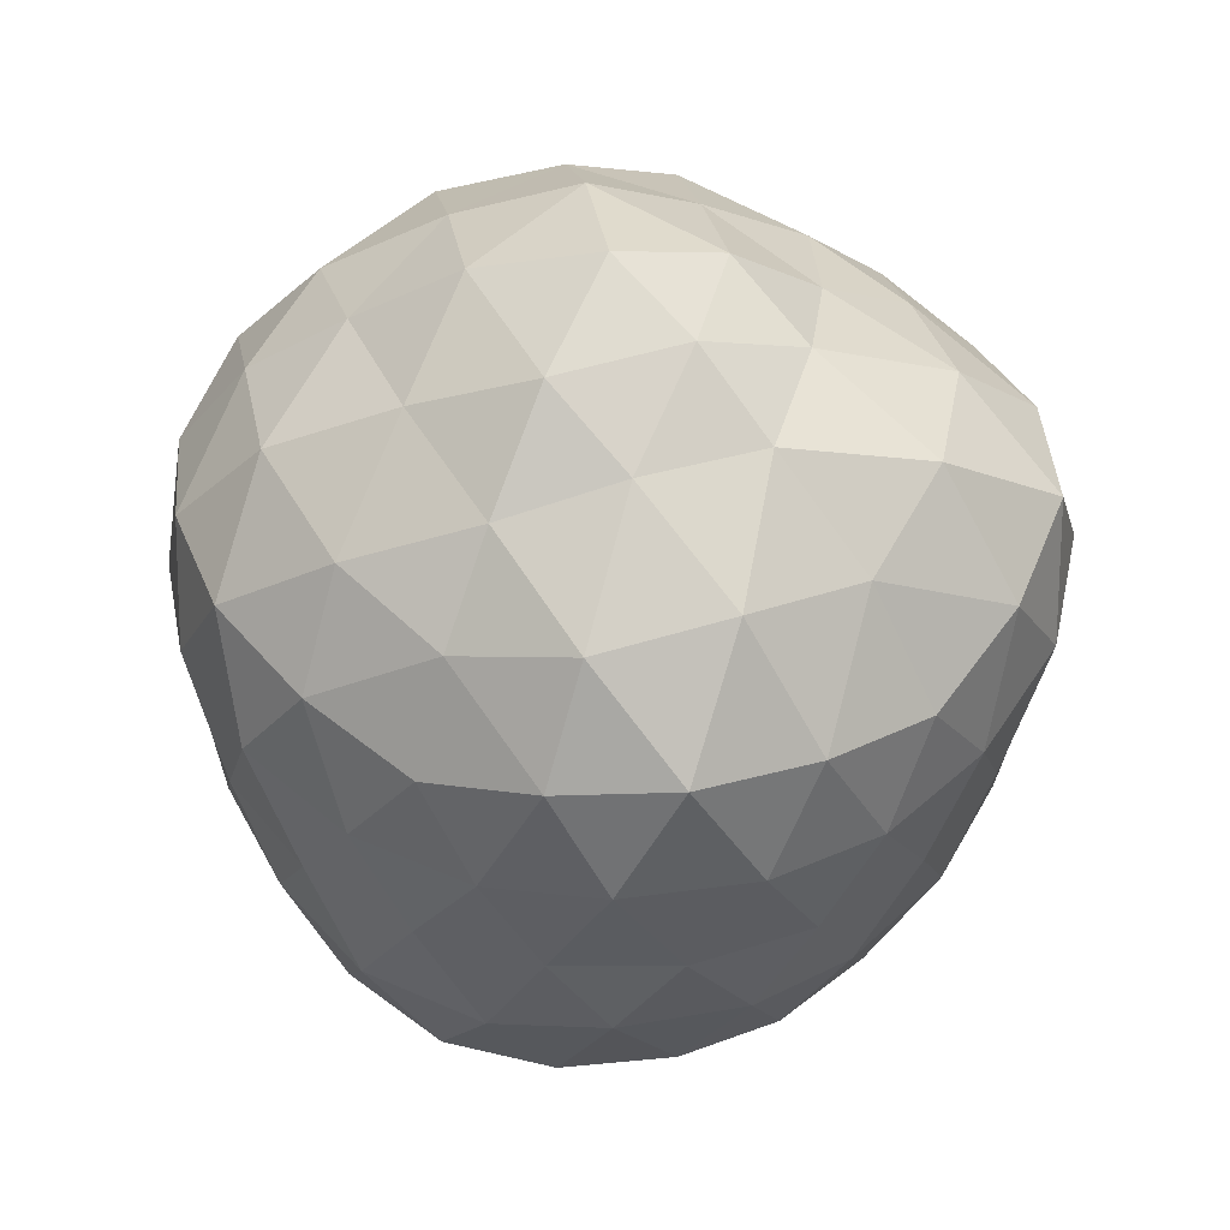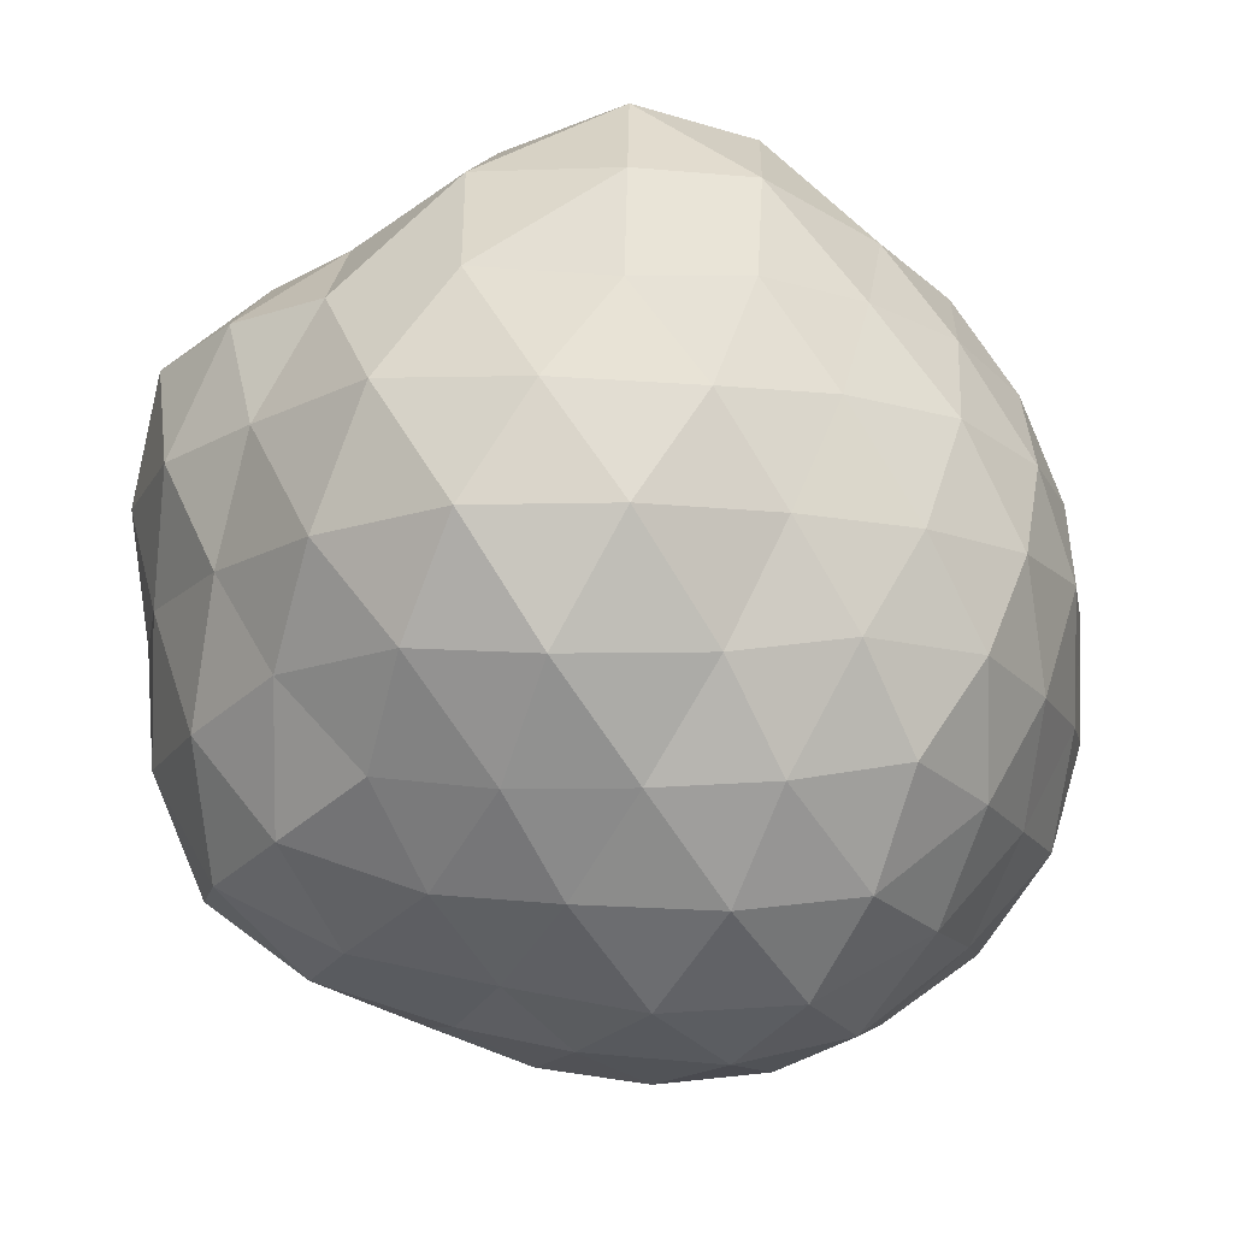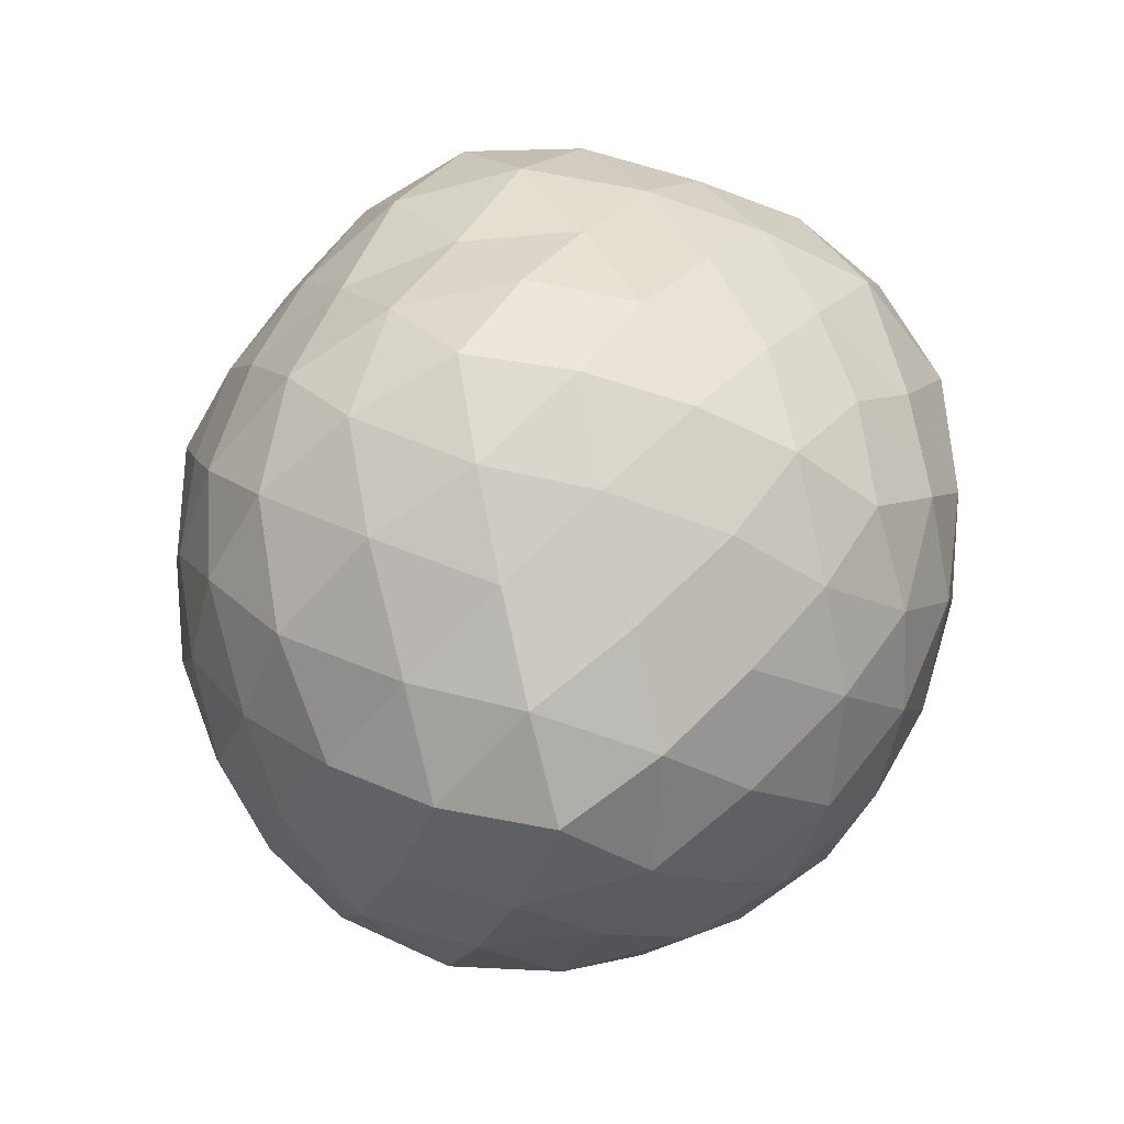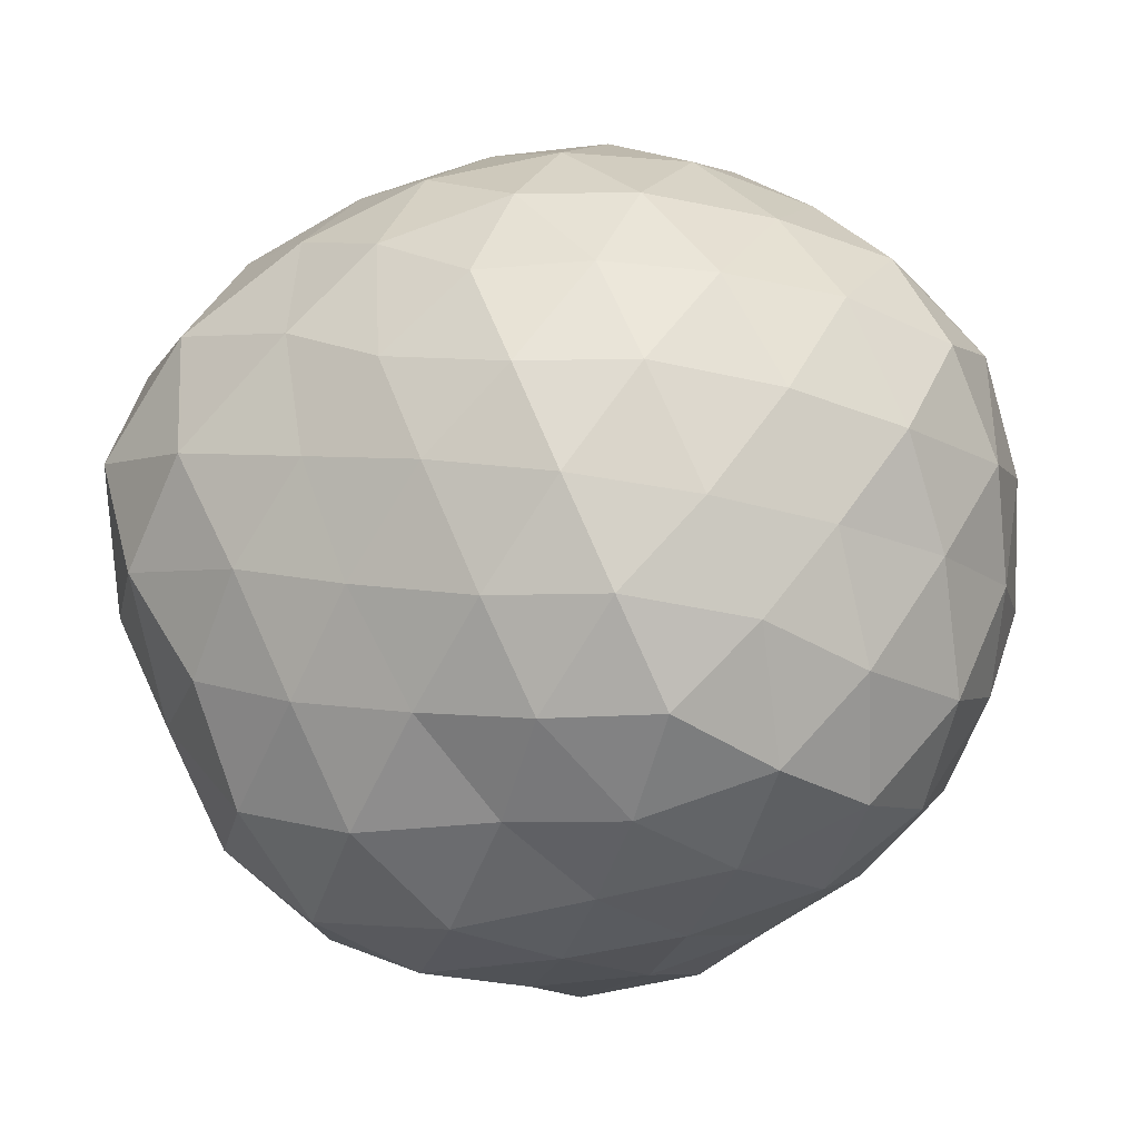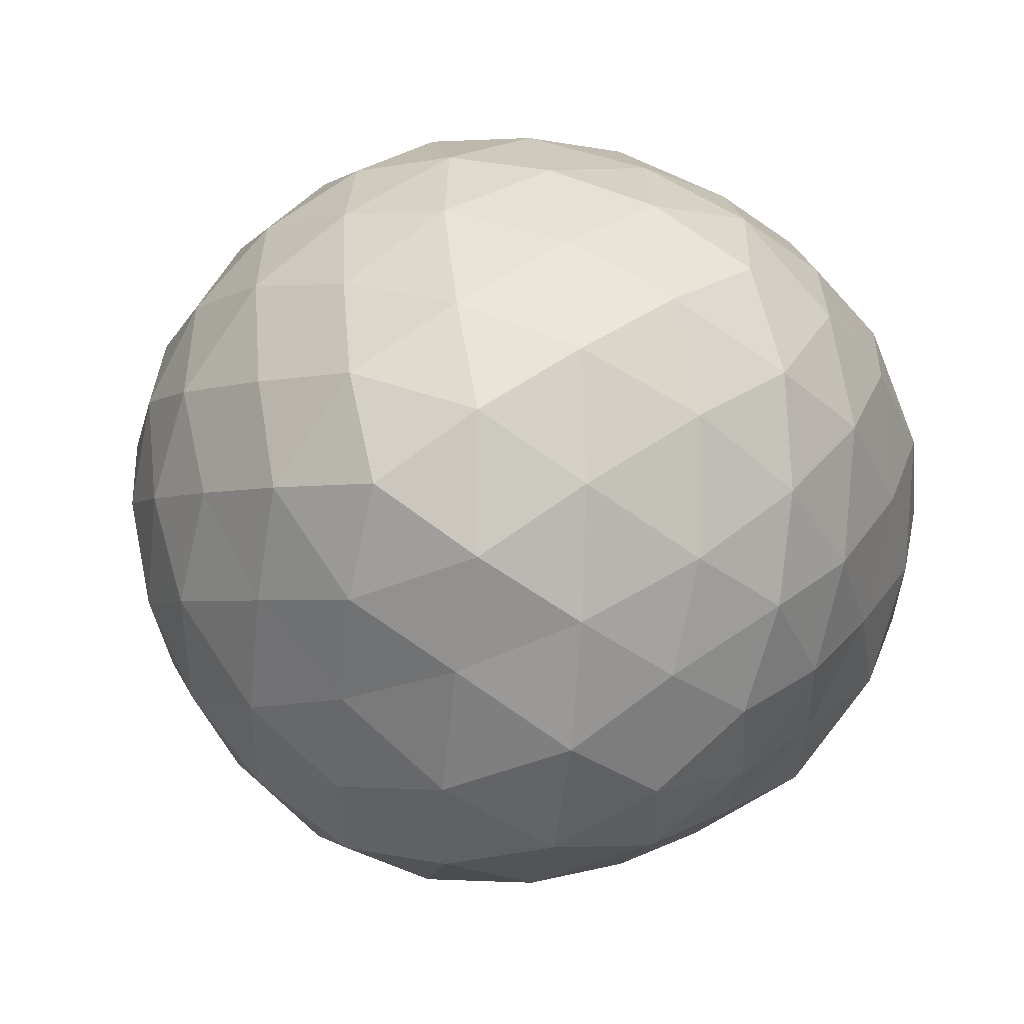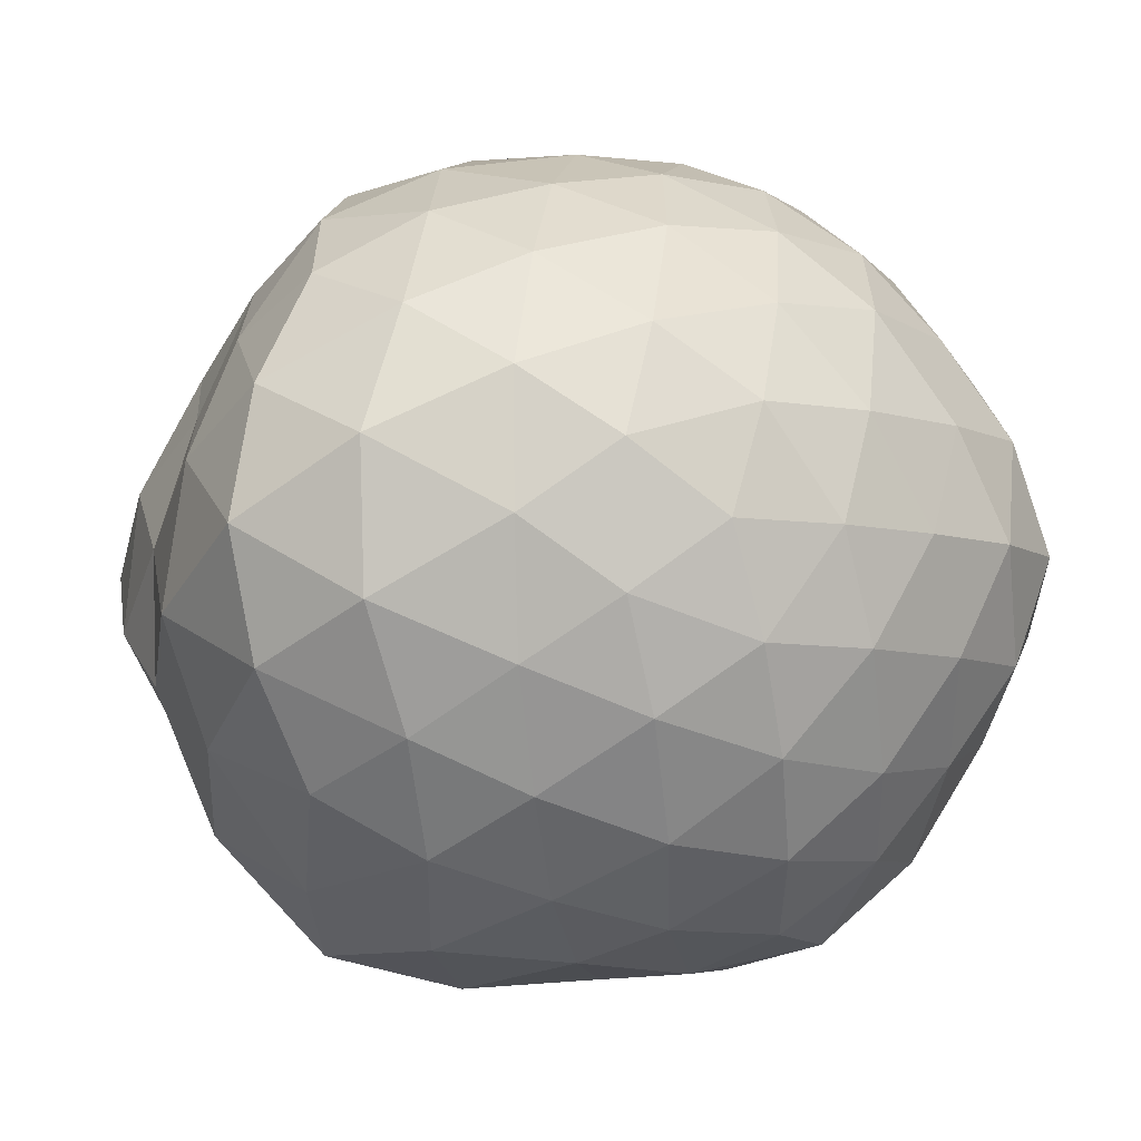
<metadata>
{"format":"obj","ext":"obj","renderer":"f3d","projection":"perspective","resolution":1024,"background":"white","views":[{"elev":48.4,"azim":-171.8,"up":"+Y"},{"elev":-72.7,"azim":-120.0,"up":"+Z"},{"elev":-58.8,"azim":-147.5,"up":"+Y"},{"elev":-40.2,"azim":-47.5,"up":"+Z"},{"elev":-2.9,"azim":16.7,"up":"+Z"},{"elev":-6.1,"azim":-79.2,"up":"+Z"}]}
</metadata>
<code>
o Icosphere
v 0 -1.089 0
v 0.7591 -0.4705 0.5515
v -0.2764 -0.4472 0.8506
v -0.9012 -0.4506 1.9e-05
v -0.2883 -0.4708 -0.8872
v 0.7362 -0.4547 -0.5342
v 0.2864 0.4661 0.8884
v -0.8022 0.5046 0.5843
v -0.7945 0.5004 -0.5774
v 0.2892 0.4698 -0.893
v 1.017 0.5097 -0.000432
v 0 1.224 -0.004136
v -0.1625 -0.8507 0.5
v 0.4424 -0.8848 0.3214
v 0.2634 -0.5269 0.8108
v 0.8741 -0.5376 6.6e-05
v 0.4399 -0.8799 -0.3196
v -0.5257 -0.8507 -0
v -0.6892 -0.5265 0.5007
v -0.1633 -0.8543 -0.5019
v -0.6933 -0.5296 -0.5035
v 0.2815 -0.5607 -0.8665
v 1.007 0 0.3271
v 0.9567 0 -0.3109
v 0 0 1
v 0.5916 -0.000593 0.8144
v -1.007 0 0.3271
v -0.5916 -0.000593 0.8144
v -0.5878 0 -0.809
v -0.9567 0 -0.3109
v 0.5878 0 -0.809
v -0 0 -1
v 0.7754 0.5891 0.566
v -0.2831 0.5648 0.8813
v -1.028 0.6217 -0.002353
v -0.3021 0.5989 -0.9396
v 0.7879 0.5983 -0.5733
v 0.1857 0.9673 0.5678
v 0.5861 0.9489 -0.000287
v -0.4409 0.8853 0.3206
v -0.3949 0.9935 -0.3081
v 0.1757 0.9228 -0.5457
v -0.08816 -1.01 0.2667
v 0.6222 -0.7036 0.4536
v -0.006818 -0.5046 0.8612
v 0.853 -0.5268 0.2862
v 0.6129 -0.6934 -0.4442
v -0.2797 -1.007 6.7e-05
v -0.8272 -0.5099 0.2607
v -0.08825 -1.009 -0.2661
v -0.512 -0.5193 -0.7207
v 0.5336 -0.5275 -0.7279
v 0.9148 -0.2443 0.4554
v 1.03 0.2563 -0.1663
v -0.1427 -0.2321 0.959
v 0.4532 0.2372 0.8818
v -0.9863 -0.2367 0.1688
v -0.7227 0.2564 0.7327
v -0.4545 -0.2414 -0.8749
v -0.9128 0.2523 -0.4627
v 0.6858 -0.2344 -0.6961
v 0.1497 0.2394 -0.9802
v 0.5491 0.5445 0.7614
v -0.5607 0.5516 0.761
v -0.9501 0.5819 -0.31
v 0.000312 0.5514 -0.9554
v 0.9446 0.575 -0.3005
v 0.246 0.7422 0.765
v 0.3146 1.132 -0.002387
v -0.6407 0.7257 0.4706
v -0.6284 0.7886 -0.469
v 0.2432 0.7235 -0.7514
v -0.2274 -0.6718 0.699
v 0.2332 -1.029 0.1708
v 0.5288 -0.5187 0.7103
v 0.8347 -0.5133 -0.2774
v 0.2326 -1.026 -0.1698
v -0.7375 -0.6732 -0.00023
v -0.501 -0.506 0.7015
v -0.2356 -0.6909 -0.7196
v -0.8259 -0.5082 -0.2607
v -0.005369 -0.5373 -0.9151
v 1.053 0.2591 0.1712
v 0.871 -0.2335 -0.4342
v 0.148 0.2379 0.9771
v 0.6986 -0.2429 0.7109
v -0.9494 0.2581 0.4801
v -0.4482 -0.2317 0.86
v -0.7165 0.2528 -0.7215
v -0.9608 -0.2342 -0.1626
v 0.4544 0.2396 -0.8814
v -0.1488 -0.2415 -0.9811
v 0.9391 0.5714 0.298
v 0.004017 0.5316 0.921
v -0.9574 0.5876 0.3121
v -0.5754 0.5684 -0.7902
v 0.5554 0.55 -0.766
v 0.09731 1.144 0.3023
v 0.8355 0.7626 -0.000918
v -0.241 1.095 0.1721
v -0.2095 1.14 -0.1645
v 0.09403 1.119 -0.2985
v 0.4024 0.9857 -0.2915
v 0.7261 0.8195 -0.3011
v 0.5012 0.7998 -0.592
v -0.114 1.004 -0.4512
v -0.05966 0.803 -0.7816
v -0.3732 0.8492 -0.6606
v -0.443 0.9871 0.01264
v -0.7504 0.8616 -0.1699
v -0.7668 0.8038 0.1766
v -0.143 0.9711 0.4682
v -0.3836 0.7654 0.6301
v -0.05226 0.8008 0.7639
v 0.412 1.015 0.3003
v 0.5058 0.8174 0.6022
v 0.7214 0.8151 0.2986
v 0.9231 0.3028 -0.4665
v 0.8098 -0.003522 -0.5878
v 0.7185 0.3039 -0.7293
v -0.1538 0.3031 -1.019
v -0.3097 -0.003407 -0.9533
v -0.4735 0.3025 -0.9227
v -1.054 0.3127 -0.1746
v -1.037 -0.007566 0.003836
v -1.08 0.3165 0.1771
v -0.461 0.2897 0.8932
v -0.3096 -0.003749 0.9513
v -0.1467 0.29 0.9893
v 0.7151 0.301 0.7295
v 0.8413 -0.004355 0.6066
v 0.9408 0.3037 0.4722
v 0.3083 -0.002054 -0.9489
v 0.4575 -0.2889 -0.8764
v 0.1456 -0.2888 -0.9788
v -0.8073 -0.00477 -0.5859
v -0.6695 -0.2763 -0.6863
v -0.858 -0.2755 -0.4228
v -0.8388 -0.00651 0.6045
v -0.8837 -0.2787 0.4325
v -0.6692 -0.2775 0.6899
v 0.3089 -0.002791 0.9489
v 0.1366 -0.2754 0.9454
v 0.4458 -0.2754 0.8509
v 1.035 -0.005075 0.00397
v 0.9836 -0.2834 0.1701
v 0.9547 -0.2801 -0.1645
v 0.381 -0.7586 -0.6212
v 0.1436 -0.9156 -0.435
v 0.05785 -0.7497 -0.7197
v -0.4492 -0.7262 -0.5266
v -0.3636 -0.8953 -0.2644
v -0.6401 -0.7236 -0.2629
v -0.6366 -0.7216 0.2622
v -0.3646 -0.8955 0.2649
v -0.4446 -0.7192 0.5235
v 0.6902 -0.7427 -0.1684
v 0.6948 -0.7489 0.1691
v 0.4662 -0.9306 0.000454
v 0.05111 -0.7218 0.689
v 0.1448 -0.914 0.4358
v 0.3698 -0.7407 0.5978
f 1 74 43
f 2 44 46
f 1 43 48
f 1 48 50
f 1 50 77
f 2 46 53
f 3 45 55
f 4 49 57
f 5 51 59
f 6 52 61
f 2 53 86
f 3 55 88
f 4 57 90
f 5 59 92
f 6 61 84
f 7 63 68
f 8 64 70
f 9 65 71
f 10 66 72
f 11 67 99
f 39 103 69
f 39 104 103
f 37 97 105
f 42 106 102
f 42 107 106
f 36 96 108
f 41 109 101
f 41 110 109
f 35 95 111
f 40 112 100
f 40 113 112
f 34 94 114
f 38 115 98
f 38 116 115
f 33 93 117
f 24 118 54
f 24 119 118
f 31 91 120
f 32 121 62
f 32 122 121
f 29 89 123
f 30 124 60
f 30 125 124
f 27 87 126
f 28 127 58
f 28 128 127
f 25 85 129
f 26 130 56
f 26 131 130
f 23 83 132
f 31 133 91
f 31 134 133
f 22 82 135
f 29 136 89
f 29 137 136
f 21 81 138
f 27 139 87
f 27 140 139
f 19 79 141
f 25 142 85
f 25 143 142
f 15 75 144
f 23 145 83
f 23 146 145
f 16 76 147
f 17 148 47
f 17 149 148
f 20 80 150
f 20 151 80
f 20 152 151
f 18 78 153
f 18 154 78
f 18 155 154
f 13 73 156
f 16 157 76
f 16 158 157
f 14 74 159
f 13 160 73
f 13 161 160
f 14 44 162
f 162 75 15
f 162 44 75
f 44 2 75
f 160 162 15
f 160 161 162
f 161 14 162
f 73 45 3
f 73 160 45
f 160 15 45
f 159 77 17
f 159 74 77
f 74 1 77
f 157 159 17
f 157 158 159
f 158 14 159
f 76 47 6
f 76 157 47
f 157 17 47
f 156 79 19
f 156 73 79
f 73 3 79
f 154 156 19
f 154 155 156
f 155 13 156
f 78 49 4
f 78 154 49
f 154 19 49
f 153 81 21
f 153 78 81
f 78 4 81
f 151 153 21
f 151 152 153
f 152 18 153
f 80 51 5
f 80 151 51
f 151 21 51
f 150 82 22
f 150 80 82
f 80 5 82
f 148 150 22
f 148 149 150
f 149 20 150
f 47 52 6
f 47 148 52
f 148 22 52
f 147 84 24
f 147 76 84
f 76 6 84
f 145 147 24
f 145 146 147
f 146 16 147
f 83 54 11
f 83 145 54
f 145 24 54
f 144 86 26
f 144 75 86
f 75 2 86
f 142 144 26
f 142 143 144
f 143 15 144
f 85 56 7
f 85 142 56
f 142 26 56
f 141 88 28
f 141 79 88
f 79 3 88
f 139 141 28
f 139 140 141
f 140 19 141
f 87 58 8
f 87 139 58
f 139 28 58
f 138 90 30
f 138 81 90
f 81 4 90
f 136 138 30
f 136 137 138
f 137 21 138
f 89 60 9
f 89 136 60
f 136 30 60
f 135 92 32
f 135 82 92
f 82 5 92
f 133 135 32
f 133 134 135
f 134 22 135
f 91 62 10
f 91 133 62
f 133 32 62
f 132 93 33
f 132 83 93
f 83 11 93
f 130 132 33
f 130 131 132
f 131 23 132
f 56 63 7
f 56 130 63
f 130 33 63
f 129 94 34
f 129 85 94
f 85 7 94
f 127 129 34
f 127 128 129
f 128 25 129
f 58 64 8
f 58 127 64
f 127 34 64
f 126 95 35
f 126 87 95
f 87 8 95
f 124 126 35
f 124 125 126
f 125 27 126
f 60 65 9
f 60 124 65
f 124 35 65
f 123 96 36
f 123 89 96
f 89 9 96
f 121 123 36
f 121 122 123
f 122 29 123
f 62 66 10
f 62 121 66
f 121 36 66
f 120 97 37
f 120 91 97
f 91 10 97
f 118 120 37
f 118 119 120
f 119 31 120
f 54 67 11
f 54 118 67
f 118 37 67
f 117 99 39
f 117 93 99
f 93 11 99
f 115 117 39
f 115 116 117
f 116 33 117
f 98 69 12
f 98 115 69
f 115 39 69
f 114 68 38
f 114 94 68
f 94 7 68
f 112 114 38
f 112 113 114
f 113 34 114
f 100 98 12
f 100 112 98
f 112 38 98
f 111 70 40
f 111 95 70
f 95 8 70
f 109 111 40
f 109 110 111
f 110 35 111
f 101 100 12
f 101 109 100
f 109 40 100
f 108 71 41
f 108 96 71
f 96 9 71
f 106 108 41
f 106 107 108
f 107 36 108
f 102 101 12
f 102 106 101
f 106 41 101
f 105 72 42
f 105 97 72
f 97 10 72
f 103 105 42
f 103 104 105
f 104 37 105
f 69 102 12
f 69 103 102
f 103 42 102
f 99 104 39
f 99 67 104
f 67 37 104
f 72 107 42
f 72 66 107
f 66 36 107
f 71 110 41
f 71 65 110
f 65 35 110
f 70 113 40
f 70 64 113
f 64 34 113
f 68 116 38
f 68 63 116
f 63 33 116
f 84 119 24
f 84 61 119
f 61 31 119
f 92 122 32
f 92 59 122
f 59 29 122
f 90 125 30
f 90 57 125
f 57 27 125
f 88 128 28
f 88 55 128
f 55 25 128
f 86 131 26
f 86 53 131
f 53 23 131
f 61 134 31
f 61 52 134
f 52 22 134
f 59 137 29
f 59 51 137
f 51 21 137
f 57 140 27
f 57 49 140
f 49 19 140
f 55 143 25
f 55 45 143
f 45 15 143
f 53 146 23
f 53 46 146
f 46 16 146
f 77 149 17
f 77 50 149
f 50 20 149
f 50 152 20
f 50 48 152
f 48 18 152
f 48 155 18
f 48 43 155
f 43 13 155
f 46 158 16
f 46 44 158
f 44 14 158
f 43 161 13
f 43 74 161
f 74 14 161

</code>
